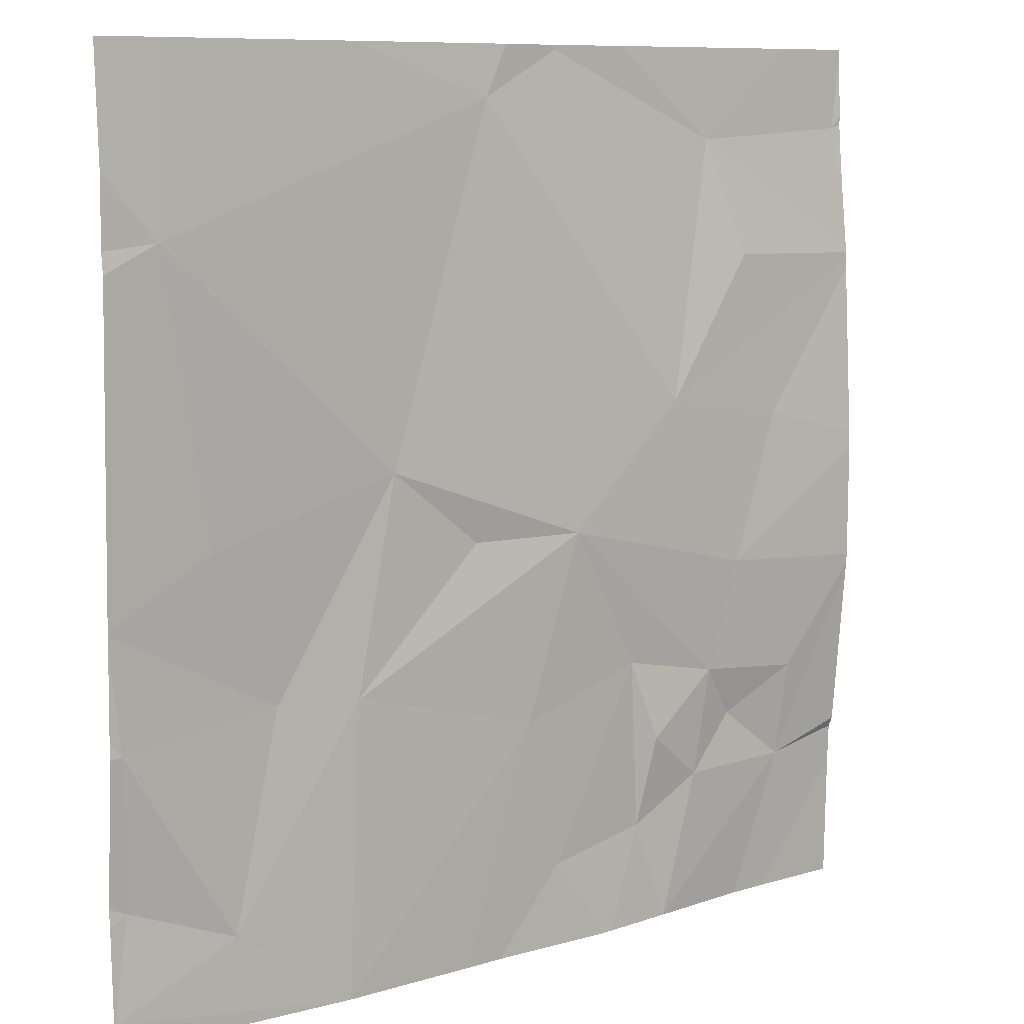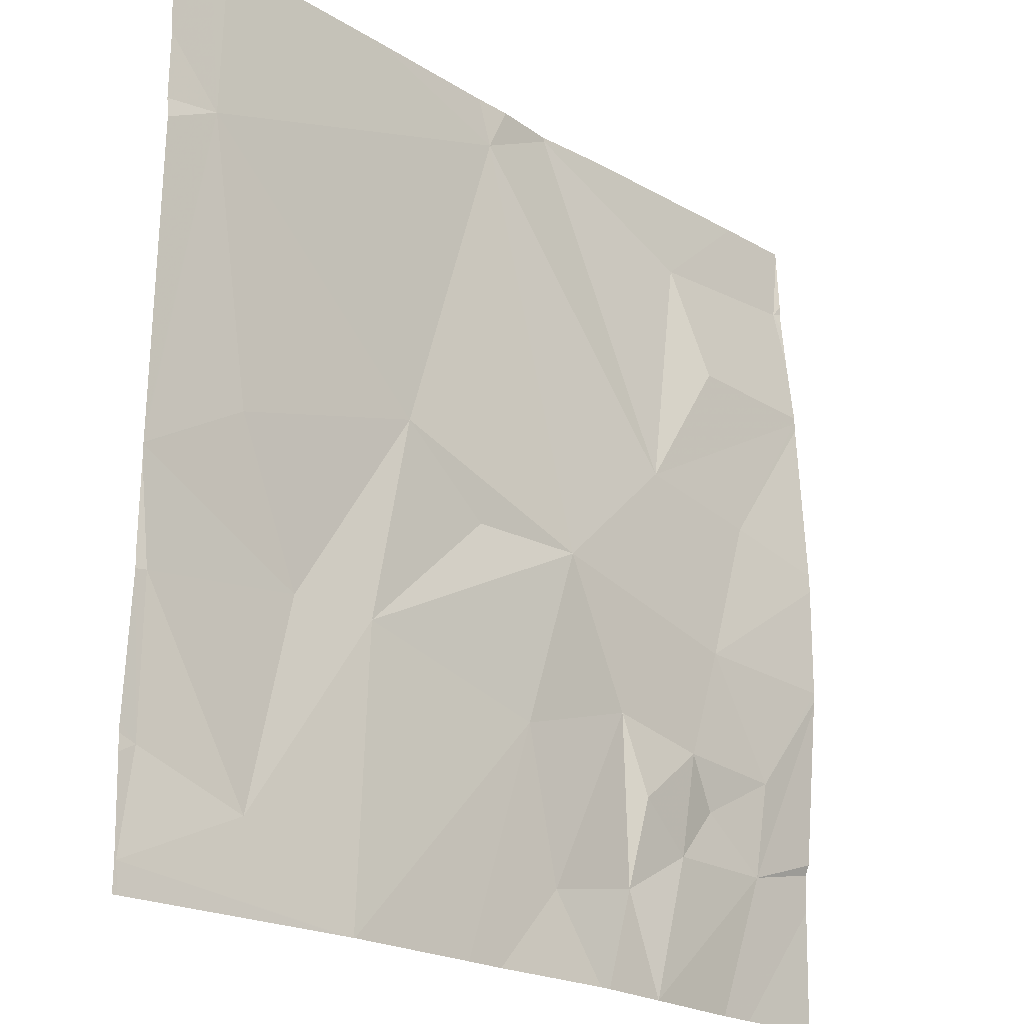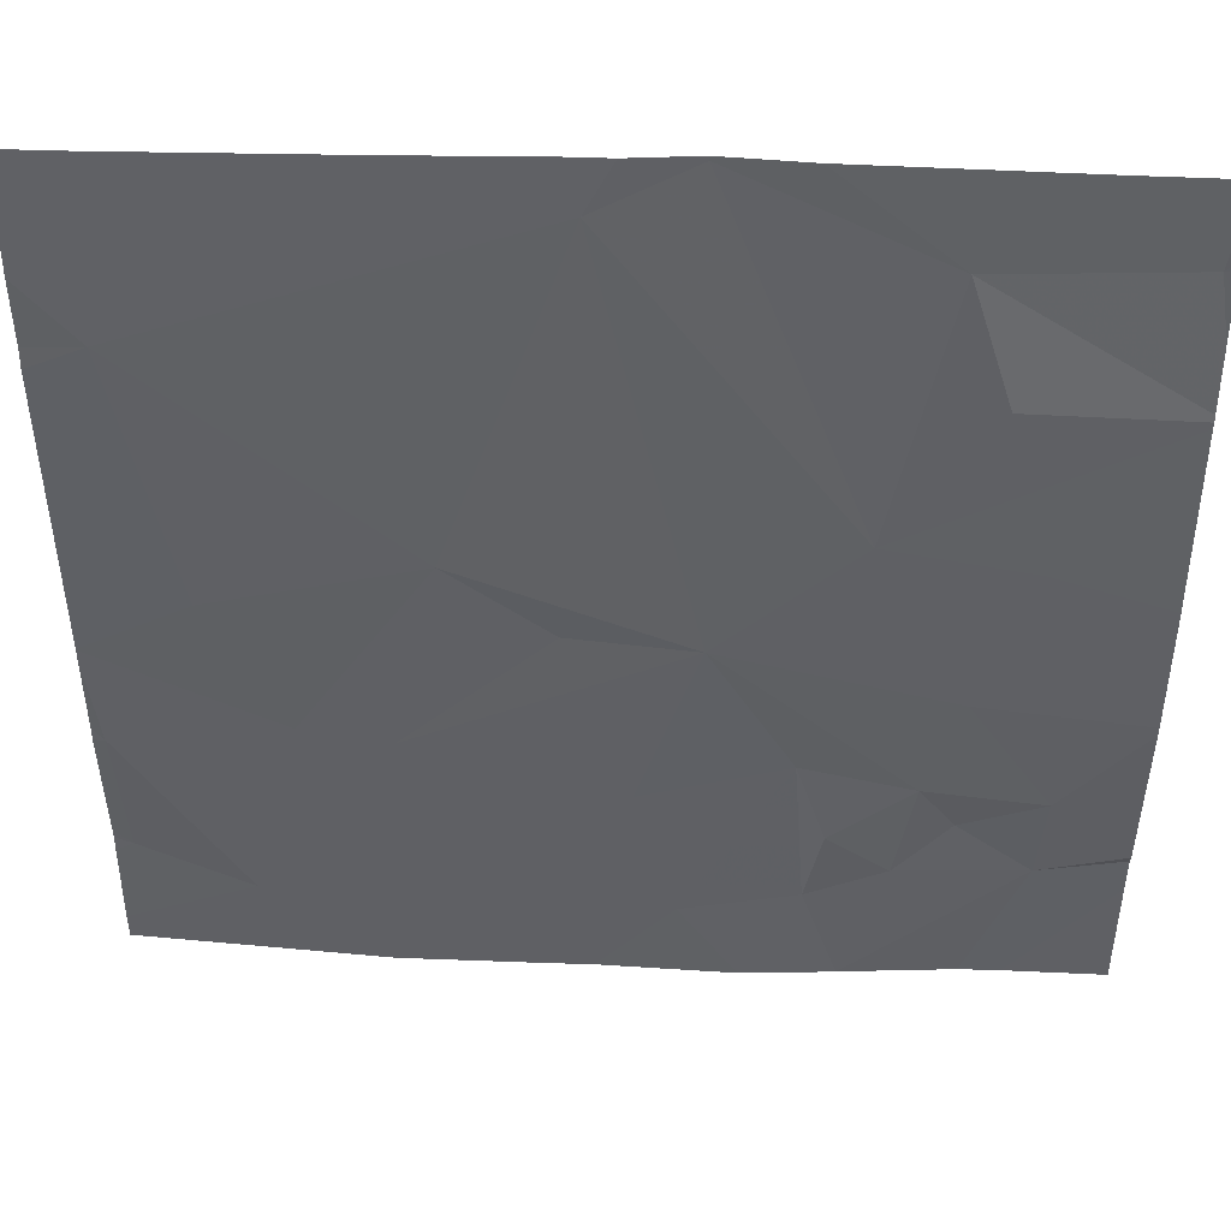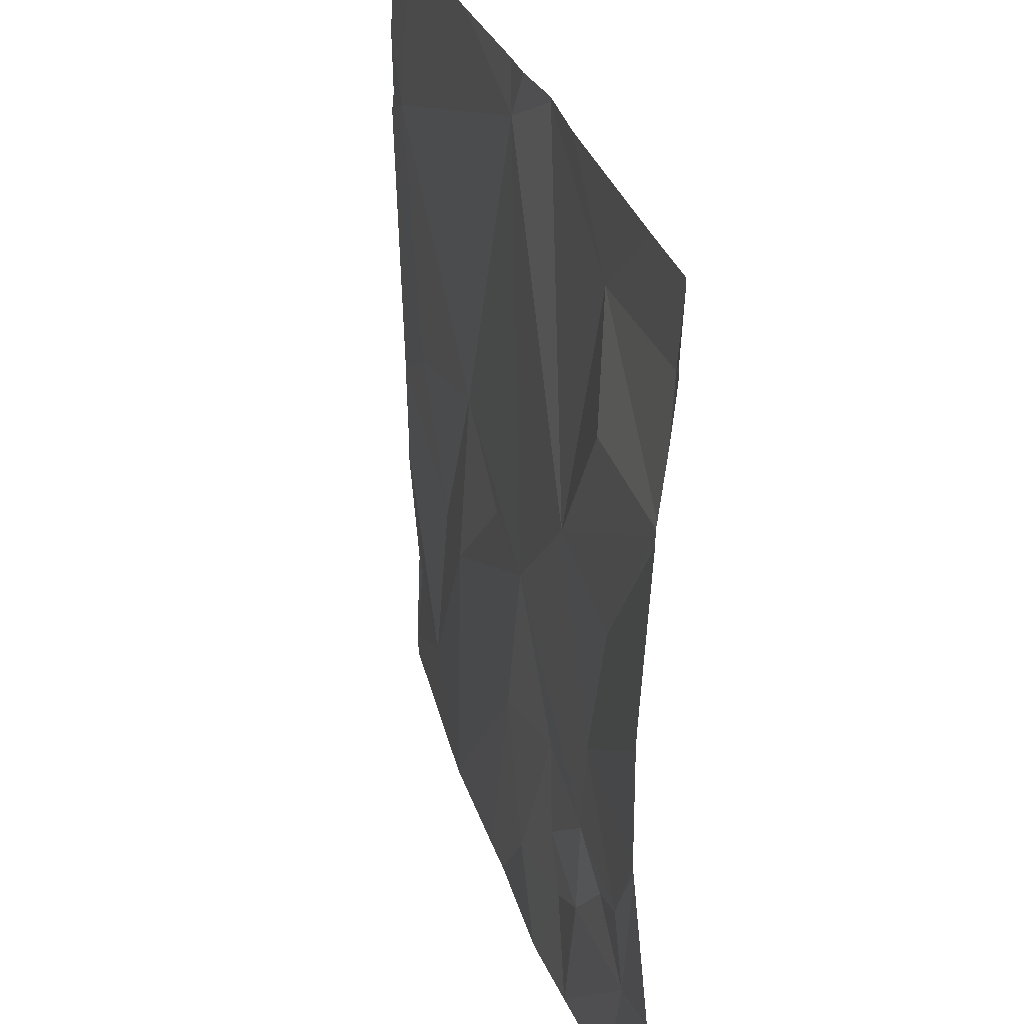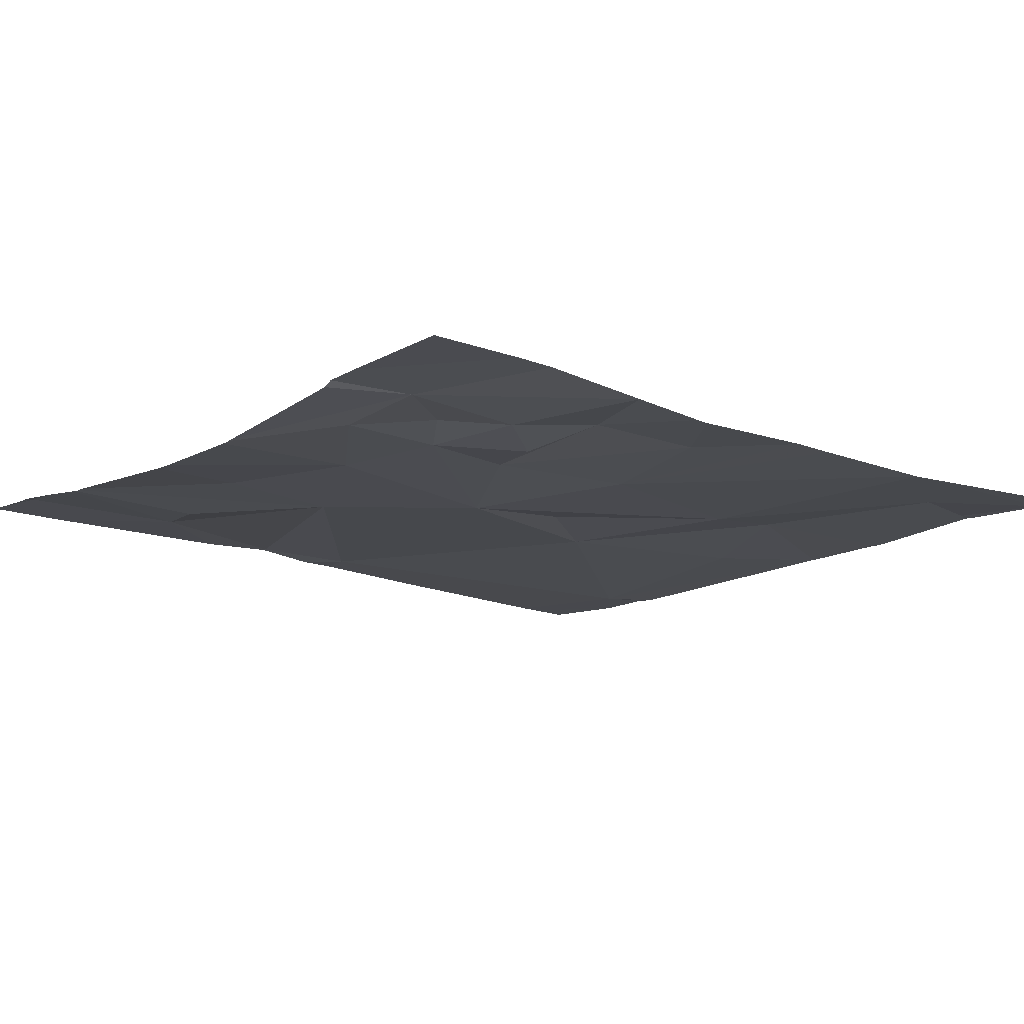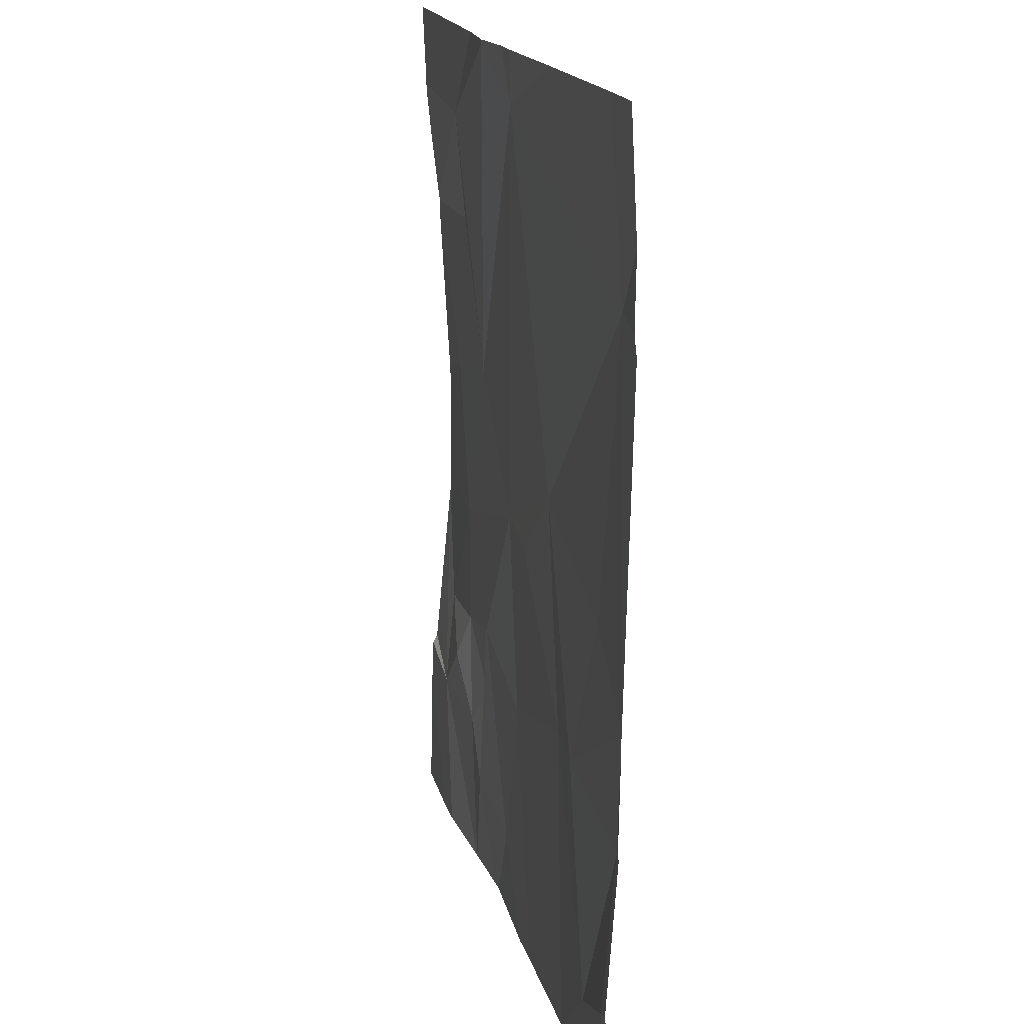
<metadata>
{"format":"obj","ext":"obj","renderer":"f3d","projection":"perspective","resolution":1024,"background":"white","views":[{"elev":9.2,"azim":142.9,"up":"+Y"},{"elev":-21.3,"azim":135.4,"up":"+Y"},{"elev":45.2,"azim":-175.6,"up":"+Y"},{"elev":30.1,"azim":-104.1,"up":"+Y"},{"elev":-12.8,"azim":-38.7,"up":"+Z"},{"elev":15.9,"azim":80.0,"up":"+Y"}]}
</metadata>
<code>
v -126.9 247.5 483.3
v -126.5 247.5 483.2
v -127 245.6 483.2
v -126.9 245.8 483.2
v -126.2 247.5 483.2
v -127 245.6 483.2
v -125.6 245.8 483.2
v -126.6 247.5 483.3
v -125.6 246.4 483.2
v -126.7 247.5 483.3
v -125.8 247.5 483.2
v -127.4 245.9 483.3
v -126.7 245.8 483.2
v -125.6 245.6 483.2
v -126.5 246.5 483.2
v -126.2 246.2 483.2
v -126.7 246.5 483.2
v -127 246.7 483.2
v -127.2 246.4 483.2
v -126.3 246.6 483.2
v -127.2 245.6 483.3
v -127 245.6 483.2
v -127 245.6 483.2
v -126.2 245.6 483.2
v -125.6 246.4 483.2
v -125.6 246.2 483.2
v -126.5 247.4 483.2
v -126 246.2 483.2
v -126.5 245.6 483.2
v -126.9 246.2 483.2
v -127 246 483.2
v -127.1 246.1 483.2
v -125.9 245.8 483.2
v -126.6 246.1 483.2
v -125.6 246.4 483.2
v -125.7 246.2 483.2
v -127.2 246 483.3
v -127.4 246.1 483.2
v -127.1 245.9 483.2
v -125.7 245.9 483.2
v -125.9 246.5 483.2
v -126.9 245.6 483.2
v -125.6 245.6 483.2
v -125.7 247.1 483.2
v -126.8 245.6 483.2
v -127.2 247 483.2
v -125.6 246.2 483.2
v -127.1 247.3 483.3
v -127.4 247.5 483.3
v -125.6 245.9 483.2
v -125.6 245.9 483.2
v -127.5 247.3 483.3
v -127.3 246.7 483.2
v -126.7 247.5 483.3
v -125.6 245.6 483.2
v -127.5 245.9 483.3
v -125.7 247.5 483.2
v -127.5 246.3 483.2
v -127.5 246.6 483.2
v -127.5 245.9 483.3
v -127.5 246.3 483.2
v -127.5 246 483.2
v -127.5 246.3 483.2
v -127.5 247 483.2
v -127.5 247 483.2
v -127.5 247.1 483.2
v -127.5 247.3 483.3
v -127.5 247.3 483.3
v -127.5 246.6 483.2
v -127.5 247 483.2
v -127.5 247.5 483.3
v -127.5 247.2 483.3
v -127.5 247.3 483.3
v -125.6 245.6 483.2
v -125.6 247.3 483.2
v -125.6 247.1 483.2
v -125.6 247.1 483.2
v -125.6 246.4 483.2
v -126.2 245.6 483.2
v -126.2 245.6 483.2
v -126.1 245.6 483.2
v -126.5 245.6 483.2
v -125.6 245.6 483.2
v -125.6 245.6 483.2
v -127.3 245.6 483.3
v -127.5 245.6 483.3
v -127.5 247.5 483.3
v -127.5 247.5 483.3
v -125.6 247.5 483.2
f 42 3 6
f 3 12 21
f 81 14 79
f 16 15 17
f 17 18 19
f 17 15 20
f 15 16 20
f 80 34 82
f 18 17 27
f 20 16 28
f 31 30 32
f 33 16 24
f 17 30 34
f 88 71 87
f 30 17 32
f 38 37 32
f 39 31 32
f 4 13 30
f 34 30 13
f 16 17 34
f 14 40 33
f 33 40 36
f 4 31 39
f 28 16 33
f 24 34 80
f 47 40 50
f 56 12 60
f 79 33 24
f 32 17 19
f 77 44 78
f 14 33 79
f 38 12 37
f 41 28 35
f 28 36 25
f 36 28 33
f 87 52 49
f 30 31 4
f 34 13 29
f 19 38 32
f 12 3 39
f 32 37 39
f 76 44 77
f 13 4 42
f 61 38 63
f 7 14 74
f 24 16 34
f 39 37 12
f 3 4 39
f 49 48 1
f 38 19 58
f 28 41 20
f 43 14 81
f 20 41 44
f 20 44 27
f 10 54 8
f 64 46 65
f 65 48 66
f 48 46 18
f 45 13 42
f 5 27 11
f 54 48 18
f 53 18 64
f 53 19 18
f 17 20 27
f 52 48 49
f 66 52 72
f 75 44 76
f 59 53 69
f 74 14 55
f 44 41 9
f 44 75 57
f 27 54 18
f 29 13 45
f 27 44 11
f 1 54 10
f 54 27 8
f 21 56 85
f 1 48 54
f 58 19 59
f 7 40 14
f 23 3 21
f 59 19 53
f 9 41 35
f 60 12 62
f 35 28 25
f 61 12 38
f 62 12 61
f 21 12 56
f 63 38 58
f 64 18 46
f 25 36 26
f 51 40 7
f 65 46 48
f 22 3 23
f 66 48 52
f 67 52 71
f 68 52 67
f 50 40 51
f 69 53 70
f 6 3 22
f 26 36 47
f 70 53 64
f 47 36 40
f 71 52 87
f 11 44 57
f 2 27 5
f 72 52 73
f 42 4 3
f 73 52 68
f 55 14 43
f 78 44 9
f 82 34 29
f 83 55 84
f 8 27 2
f 84 55 43
f 57 75 89
f 85 56 86

</code>
